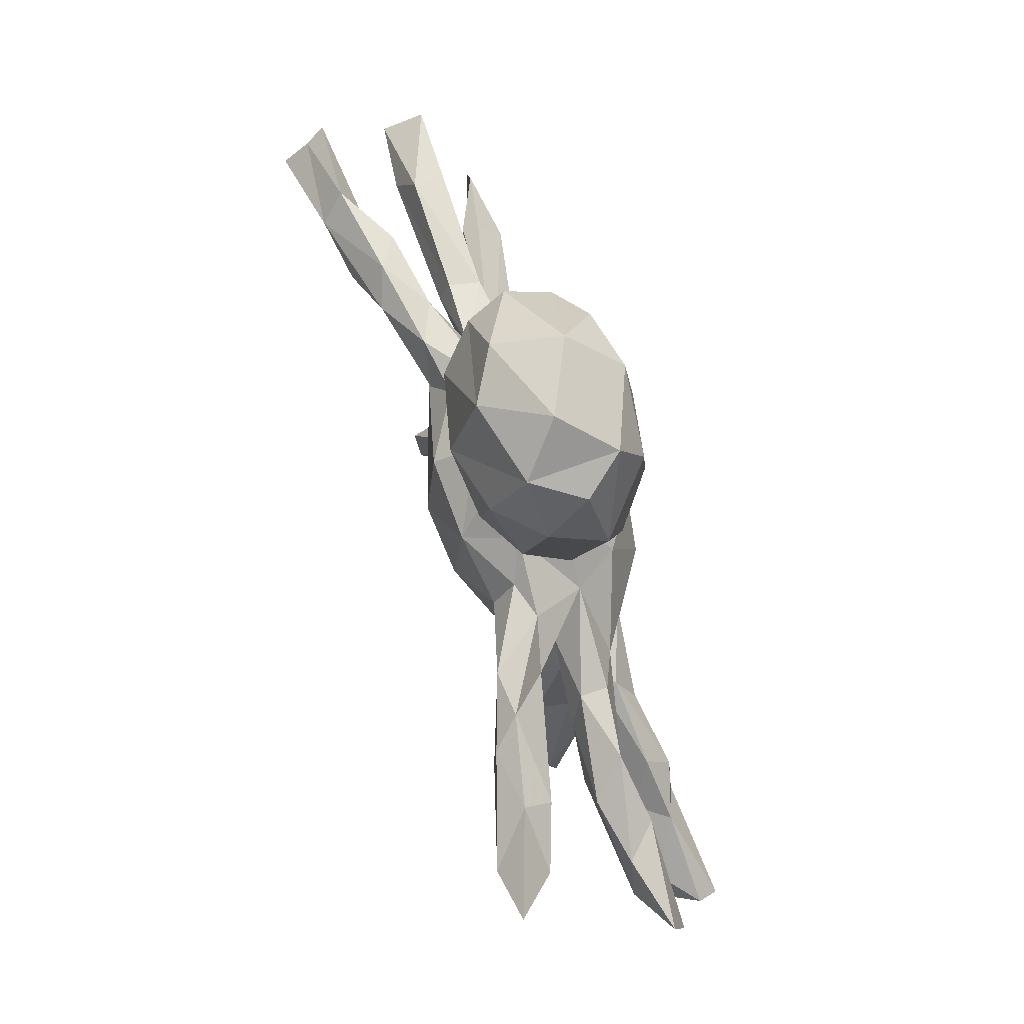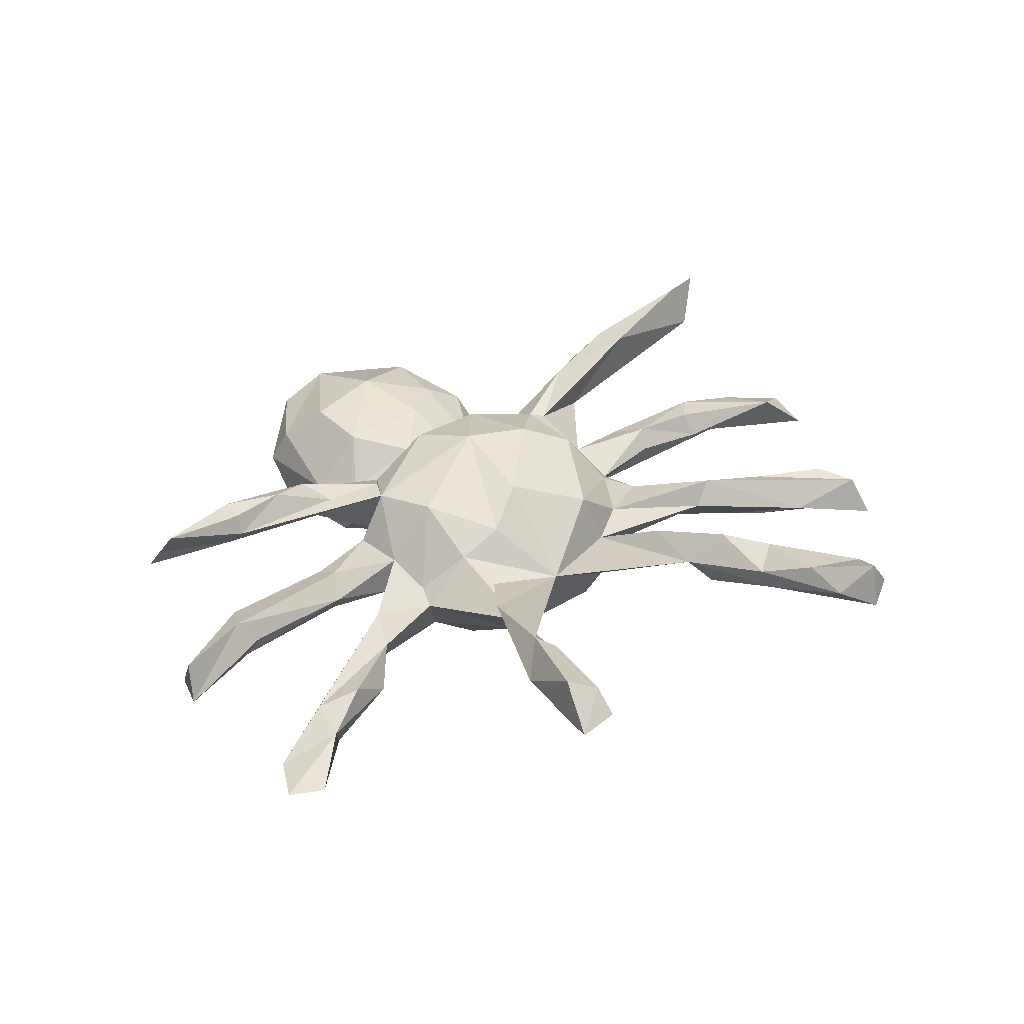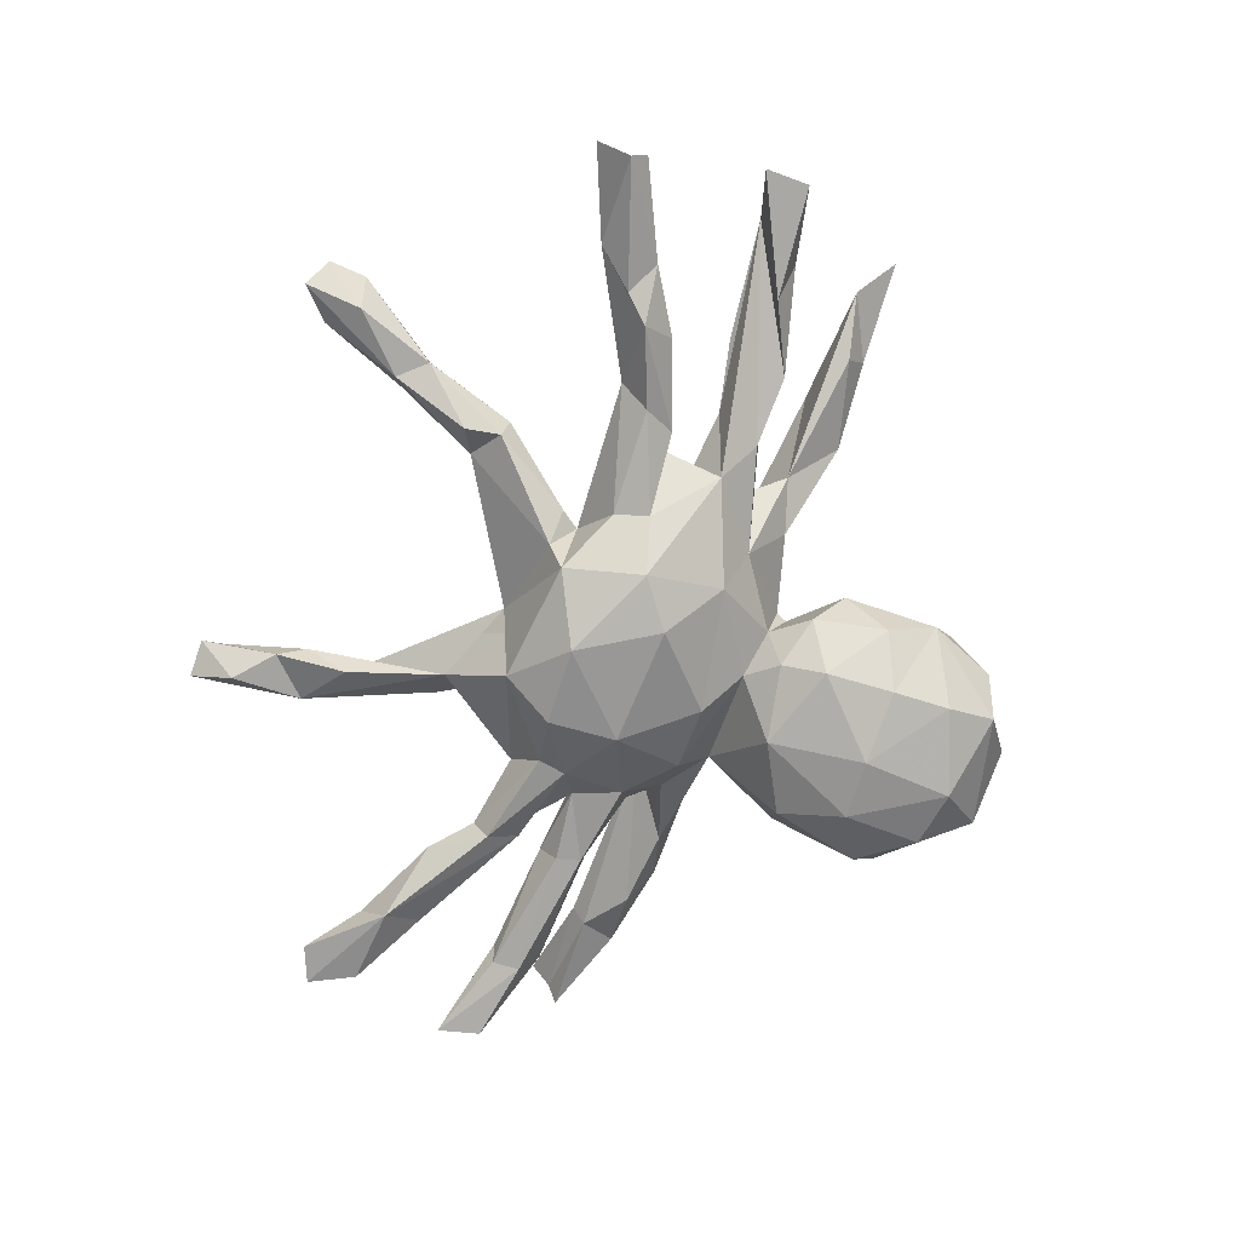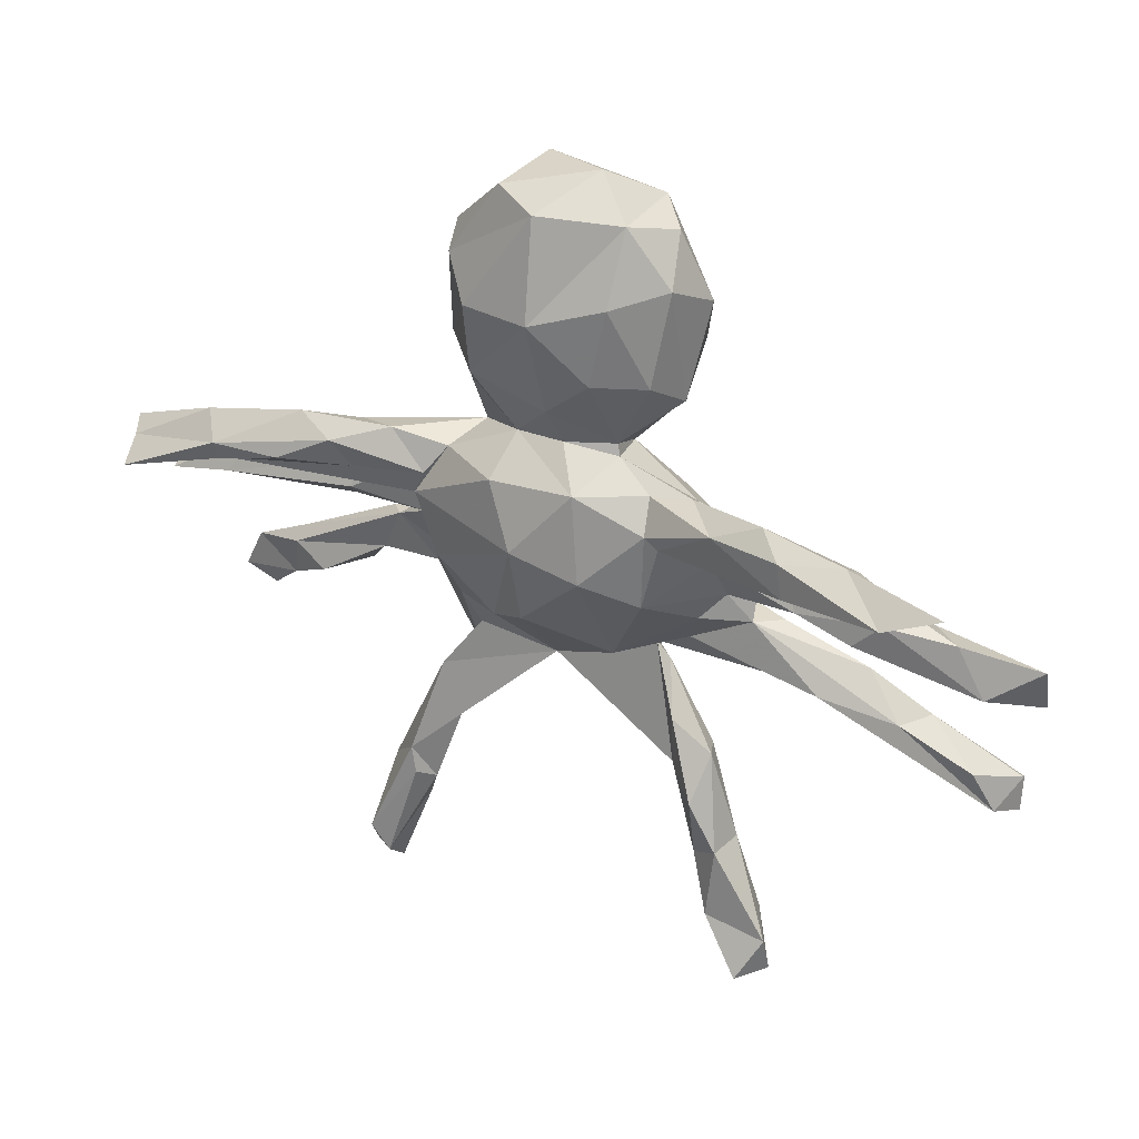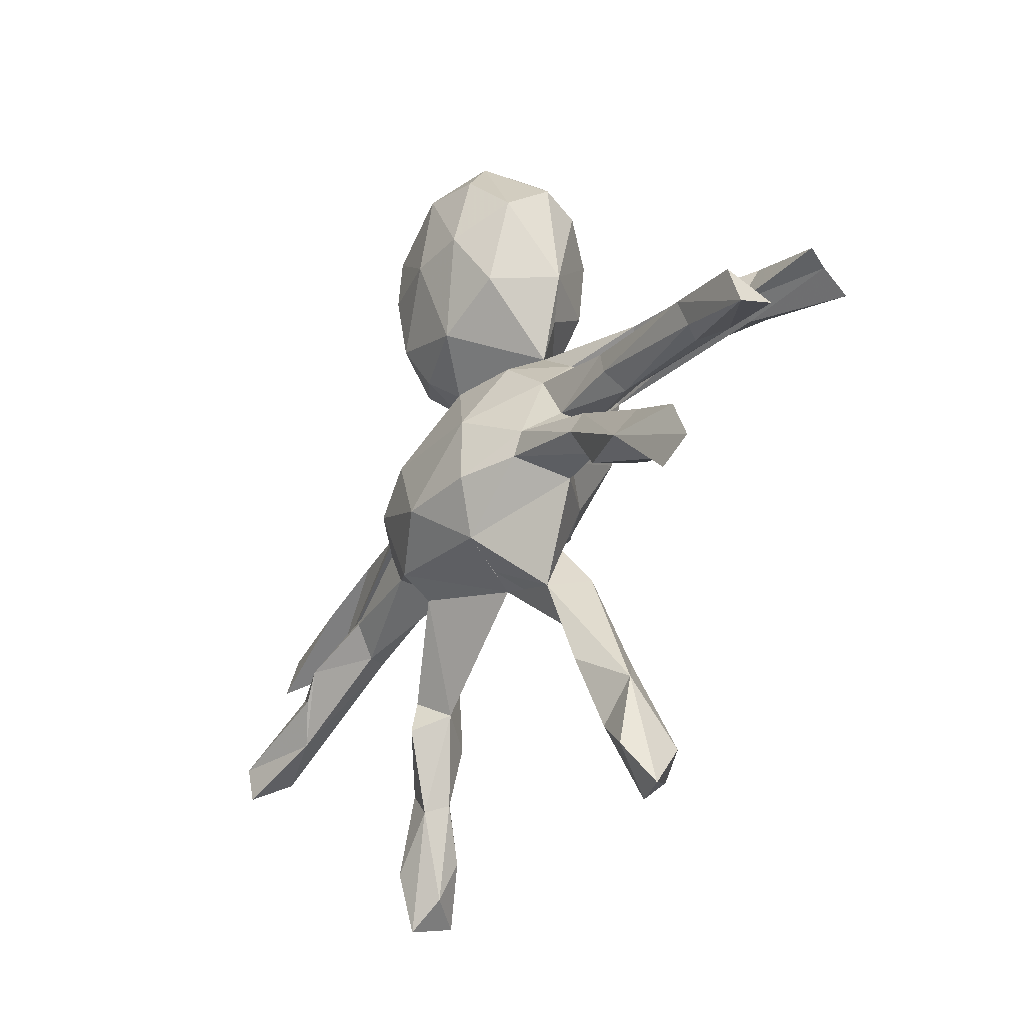
<metadata>
{"format":"obj","ext":"obj","renderer":"f3d","projection":"perspective","resolution":1024,"background":"white","views":[{"elev":77.3,"azim":72.9,"up":"+Y"},{"elev":35.4,"azim":-38.7,"up":"+Z"},{"elev":-75.6,"azim":69.6,"up":"+Z"},{"elev":32.6,"azim":28.8,"up":"+Y"},{"elev":-30.5,"azim":-120.0,"up":"+Y"}]}
</metadata>
<code>
v -0.3016 -0.6944 0.1294
v 0.381 -0.7325 0.1058
v -0.2972 -0.7309 0.08926
v -0.3359 -0.6484 0.1325
v 0.4163 -0.6642 0.06585
v 0.3758 -0.754 0.02337
v -0.3611 -0.7283 0.07311
v -0.3251 -0.6556 0.02816
v -0.2588 -0.5243 0.09713
v -0.3255 -0.5303 0.05117
v 0.3735 -0.6506 -0.006536
v 0.3094 -0.6354 0.07828
v 0.3158 -0.5125 0.0627
v 0.422 -0.7298 0.05142
v 0.3211 -0.7049 0.04885
v 0.2842 -0.5592 -0.004375
v -0.2378 -0.5484 0.06072
v 0.2644 -0.5454 0.03569
v -0.2693 -0.4762 0.09211
v -0.2603 -0.5971 0.03975
v 0.2028 -0.3966 0.002179
v 0.3268 -0.5129 -0.003347
v -0.2363 -0.472 -0.000222
v -0.02967 -0.2517 -0.01052
v -0.2274 -0.3081 0.04287
v -0.176 -0.3083 -0.01625
v 0.265 -0.4281 0.06196
v -0.7333 0.04704 0.2365
v -0.7406 0.08255 0.1886
v 0.2089 -0.2937 0.0207
v 0.2506 -0.4207 -0.0528
v 0.2774 -0.3515 0.006376
v 0.648 0.156 0.2443
v -0.02084 -0.1005 0.1279
v -0.5675 0.08442 0.1934
v 0.7401 0.1938 0.2263
v -0.1647 -0.2177 0.01411
v -0.1003 -0.1451 0.08031
v -0.09051 -0.2793 0.000234
v 0.2594 -0.3593 -0.03753
v -0.2336 0.06971 0.1047
v 0.1507 -0.1834 -0.03295
v -0.7553 0.1016 0.154
v -0.1896 -0.03345 0.1137
v 0.1194 -0.1602 0.06665
v -0.01695 0.05148 0.1728
v 0.469 0.1279 0.1949
v 0.193 -0.02125 0.1135
v -0.5671 0.1192 0.2026
v -0.6004 0.1561 0.1588
v 0.1014 0.0183 0.159
v 0.7564 -0.34 -0.06037
v -0.4559 0.111 0.1821
v -0.7573 -0.3515 -0.117
v -0.6159 -0.3051 -0.07523
v -0.5662 0.06942 0.1595
v 0.7181 -0.273 -0.0504
v -0.05996 -0.2367 -0.05578
v 0.6755 0.1393 0.158
v -0.2616 -0.1065 -0.01578
v 0.4537 -0.1872 -0.01502
v 0.7774 -0.3782 -0.1348
v -0.7194 -0.2746 -0.1148
v 0.622 -0.3131 -0.09346
v -0.1844 -0.1438 0.04782
v -0.7902 -0.07496 0.03401
v 0.7442 -0.0755 0.0182
v -0.58 0.09467 0.132
v -0.6585 -0.04036 0.04639
v 0.2181 0.09098 0.1076
v -0.3402 0.09909 0.1258
v -0.5309 -0.2575 -0.04248
v -0.4011 -0.1726 -0.05199
v 0.4565 0.1838 0.1868
v 0.416 -0.2009 -0.05863
v 0.4092 0.208 0.1376
v -0.06902 0.1576 0.1418
v -0.3697 0.1514 0.1492
v -0.6951 -0.3778 -0.1207
v 0.07748 0.1636 0.1338
v 0.2212 -0.1418 -0.01388
v 0.5627 0.1974 0.1692
v -0.2766 -0.1498 -0.02842
v 0.251 -0.07685 0.01965
v 0.529 -0.02597 0.0451
v -0.6036 -0.2307 -0.06509
v 0.1744 -0.2169 -0.03937
v 0.7844 -0.2928 -0.1113
v -0.4096 -0.008392 0.03408
v 0.3269 -0.08827 -0.02908
v -0.2155 0.1098 0.1047
v 0.587 -0.2173 -0.04498
v -0.275 -0.02774 0.01457
v -0.6229 -0.05779 0.002965
v 0.1954 0.1108 0.1119
v -0.8012 -0.101 -0.03348
v 0.4272 -0.00104 0.03655
v -0.1836 0.1566 0.07656
v -0.3635 -0.08963 -0.04466
v -0.4945 0.1477 0.09173
v 0.2725 0.03791 0.02489
v 0.5669 -0.246 -0.1202
v 0.6245 -0.2157 -0.09985
v -0.4136 0.03716 0.01292
v 0.3418 0.1348 0.07083
v 0.4168 -0.02489 0.000321
v 0.25 0.1638 0.04935
v 0.5642 0.1656 0.1217
v 0.2868 -0.03716 -0.01209
v 0.6928 0.006575 0.01085
v 0.5391 -0.05213 0.002266
v 0.325 0.1678 0.1449
v 0.5762 0.02091 0.03801
v -0.6463 -0.05124 -0.02669
v -0.5853 -0.2652 -0.1374
v -0.4362 0.1801 0.1271
v -0.4555 -0.2349 -0.09558
v -0.5891 -0.204 -0.09321
v -0.3537 0.1569 0.06453
v 0.7751 -0.3184 -0.1474
v -0.3902 -0.09336 -0.07173
v -0.4219 -0.04373 -0.004568
v -0.28 0.1751 0.09544
v 0.5168 -0.149 -0.08295
v 0.526 -0.2012 -0.1273
v -0.6239 0.02746 0.01715
v -0.2852 0.06829 0.01569
v 0.8266 -0.1023 -0.05166
v -0.7787 -0.02855 -0.03938
v 0.1212 -0.2206 -0.09088
v -0.637 -0.00487 -0.04071
v -0.3997 -0.1456 -0.103
v 0.8258 -0.02343 -0.0285
v -0.291 -0.0311 -0.05355
v 0.184 0.1631 0.07159
v 0.1045 -0.1919 -0.1507
v -0.2537 0.04815 -0.06796
v -0.1087 -0.2136 -0.1305
v 0.3246 0.01141 -0.06592
v -0.4168 -0.01418 -0.04448
v 0.3916 0.05684 0.01158
v -0.05683 0.2172 0.06881
v -0.4052 0.02737 -0.04346
v -0.239 0.1161 0.001669
v 0.368 -0.09321 -0.0684
v 0.3936 -0.1479 -0.09941
v 0.02838 0.2198 0.07189
v -0.2446 -0.05995 -0.1065
v 0.2098 -0.1391 -0.1036
v 0.01545 0.2867 0.1064
v -0.2342 -0.1092 -0.116
v 0.6329 -0.005393 -0.04583
v 0.3902 0.05168 -0.03811
v -0.1579 0.175 -0.008005
v 0.2137 0.1053 -0.04107
v 0.2303 -0.0814 -0.1133
v 0.514 0.05451 -0.02371
v -0.1487 -0.1237 -0.1733
v 0.1151 0.2011 0.04194
v -0.1346 0.3109 0.08468
v 0.09025 0.3473 0.1029
v 0.1083 0.2204 0.03646
v 0.1132 0.4778 0.08974
v -0.1782 0.2504 0.003759
v -0.1676 0.1198 -0.09076
v 0.158 0.07791 -0.1206
v -0.1395 -0.003345 -0.1683
v 0.1472 -0.05726 -0.1755
v 0.09713 0.1853 -0.04514
v -0.01175 0.4349 0.121
v -0.2239 0.3196 -0.01357
v 0.1717 0.3408 0.05275
v -0.01177 -0.1308 -0.1989
v 0.0197 0.1673 -0.08704
v -0.02822 0.597 0.06865
v 0.06694 0.004727 -0.1823
v -0.05366 0.1186 -0.1258
v -0.1406 0.4299 0.09315
v -0.1999 0.4847 0.03206
v 0.1874 0.4956 0.0151
v 0.1532 0.2432 -0.08211
v 0.1962 0.2908 -0.02507
v -0.05752 0.2371 -0.1583
v 0.06965 0.2144 -0.1269
v 0.2129 0.446 -0.0804
v 0.09193 0.2846 -0.1665
v -0.1761 0.3021 -0.1337
v 0.114 0.5936 0.02879
v -0.2229 0.511 -0.03599
v 0.1871 0.3635 -0.1157
v -0.2139 0.4585 -0.1168
v -0.1132 0.6137 0.02115
v 0.1629 0.5657 -0.05846
v -0.08591 0.6336 -0.09467
v 0.1063 0.5878 -0.1267
v 0.03735 0.6458 -0.03906
v 0.1039 0.4002 -0.1799
v -0.1269 0.4056 -0.1833
v -0.135 0.543 -0.155
v -0.02262 0.3983 -0.1992
v -0.03308 0.5552 -0.181
v 0.1076 0.5 -0.1711
f 76 74 82
f 33 82 74
f 108 76 82
f 112 74 76
f 59 82 36
f 33 36 82
f 33 59 36
f 108 82 59
f 121 115 118
f 63 118 115
f 99 121 118
f 132 115 121
f 125 103 102
f 120 102 103
f 64 125 102
f 124 103 125
f 159 80 135
f 95 135 80
f 107 159 135
f 147 80 159
f 105 108 59
f 47 105 59
f 76 108 105
f 100 50 116
f 49 116 50
f 119 100 116
f 68 50 100
f 119 116 123
f 78 123 116
f 154 119 123
f 41 100 119
f 123 78 91
f 71 91 78
f 98 123 91
f 49 78 116
f 41 98 91
f 154 123 98
f 142 77 80
f 46 80 77
f 147 142 80
f 98 77 142
f 135 95 112
f 70 112 95
f 107 135 112
f 107 112 76
f 105 107 76
f 47 74 112
f 148 132 121
f 117 115 132
f 158 173 138
f 136 138 173
f 151 158 138
f 167 173 158
f 24 138 136
f 168 136 173
f 176 168 173
f 156 136 168
f 151 73 132
f 117 132 73
f 148 151 132
f 83 73 151
f 92 52 57
f 88 57 52
f 61 64 52
f 62 52 64
f 103 92 57
f 61 52 92
f 21 40 31
f 22 31 40
f 16 21 31
f 130 40 21
f 115 55 79
f 54 79 55
f 63 54 55
f 120 52 62
f 47 59 33
f 29 28 49
f 35 49 28
f 50 29 49
f 56 35 28
f 53 49 35
f 29 56 28
f 53 35 56
f 68 29 43
f 50 43 29
f 46 34 51
f 45 51 34
f 80 46 51
f 38 34 46
f 24 45 34
f 48 51 45
f 19 24 25
f 37 25 24
f 106 111 97
f 85 97 111
f 109 106 97
f 67 111 106
f 113 97 85
f 67 113 85
f 141 97 113
f 67 85 111
f 101 109 97
f 139 106 109
f 48 109 101
f 141 101 97
f 84 109 48
f 45 84 48
f 90 109 84
f 44 93 60
f 99 60 93
f 89 122 93
f 134 93 122
f 127 89 93
f 69 122 89
f 140 134 122
f 114 140 122
f 143 134 140
f 99 93 134
f 94 114 122
f 131 140 114
f 69 94 122
f 96 114 94
f 96 94 69
f 104 69 89
f 66 96 69
f 131 129 126
f 66 126 129
f 143 131 126
f 96 129 131
f 69 126 66
f 96 66 129
f 128 133 67
f 110 67 133
f 152 133 128
f 67 152 128
f 157 152 67
f 90 139 109
f 67 106 139
f 148 99 134
f 156 90 145
f 124 145 90
f 81 90 84
f 61 90 81
f 45 81 84
f 148 121 99
f 83 60 99
f 65 60 83
f 154 98 142
f 41 77 98
f 153 155 141
f 101 141 155
f 157 153 141
f 139 155 153
f 157 110 152
f 133 152 110
f 113 110 157
f 153 157 67
f 143 126 104
f 69 104 126
f 127 143 104
f 89 127 104
f 137 143 127
f 144 137 127
f 134 143 137
f 41 144 127
f 165 137 144
f 154 165 144
f 167 137 165
f 155 107 105
f 101 155 105
f 159 107 155
f 166 155 139
f 157 141 113
f 144 41 119
f 154 144 119
f 162 159 169
f 155 169 159
f 181 162 169
f 147 159 162
f 166 169 155
f 164 154 142
f 160 164 142
f 171 154 164
f 150 160 142
f 171 164 160
f 147 150 142
f 170 160 150
f 162 150 147
f 161 150 162
f 172 161 162
f 170 150 161
f 182 172 162
f 163 161 172
f 178 160 170
f 175 178 170
f 171 160 178
f 163 170 161
f 73 83 99
f 86 73 99
f 131 114 96
f 92 124 90
f 125 145 124
f 61 92 90
f 103 124 92
f 75 61 81
f 42 75 81
f 146 75 149
f 42 149 75
f 156 146 149
f 125 75 146
f 45 42 81
f 136 149 42
f 138 83 151
f 72 117 73
f 130 42 87
f 30 87 42
f 86 72 73
f 55 117 72
f 44 60 65
f 26 65 83
f 37 65 26
f 138 26 83
f 70 105 47
f 47 112 70
f 101 105 70
f 80 51 95
f 48 95 51
f 41 46 77
f 44 46 41
f 53 71 78
f 41 91 71
f 71 53 56
f 41 71 56
f 68 41 56
f 29 68 56
f 100 41 68
f 50 68 43
f 70 95 48
f 38 46 44
f 93 44 41
f 65 38 44
f 24 38 65
f 24 34 38
f 27 18 13
f 12 13 18
f 32 27 13
f 21 18 27
f 23 17 20
f 1 20 17
f 10 23 20
f 26 17 23
f 26 23 10
f 8 10 20
f 7 10 8
f 3 8 20
f 22 5 11
f 14 11 5
f 16 22 11
f 13 5 22
f 11 6 16
f 15 16 6
f 14 6 11
f 130 136 42
f 156 149 136
f 145 125 146
f 156 145 146
f 148 158 151
f 167 158 148
f 139 156 168
f 137 148 134
f 156 139 90
f 153 67 139
f 143 140 131
f 167 148 137
f 19 4 9
f 1 9 4
f 17 19 9
f 10 4 19
f 15 12 18
f 5 13 12
f 17 9 1
f 3 20 1
f 25 10 19
f 7 4 10
f 2 15 6
f 18 16 15
f 21 16 18
f 2 5 12
f 15 2 12
f 14 5 2
f 7 8 3
f 2 6 14
f 7 1 4
f 7 3 1
f 58 24 39
f 26 39 24
f 26 25 37
f 26 24 19
f 32 30 27
f 21 27 30
f 87 30 32
f 42 21 30
f 24 21 42
f 58 39 26
f 25 26 10
f 40 32 22
f 13 22 32
f 87 32 40
f 16 31 22
f 17 26 19
f 188 163 180
f 172 180 163
f 193 188 180
f 170 163 188
f 188 175 170
f 196 175 188
f 192 179 175
f 178 175 179
f 196 192 175
f 189 179 192
f 198 187 191
f 171 191 187
f 199 198 191
f 183 187 198
f 200 183 198
f 154 187 183
f 201 200 198
f 186 183 200
f 184 183 186
f 197 186 200
f 197 190 186
f 181 186 190
f 185 190 197
f 182 190 185
f 202 185 197
f 200 202 197
f 195 185 202
f 194 191 189
f 171 189 191
f 192 194 189
f 199 191 194
f 185 193 180
f 195 188 193
f 182 185 180
f 195 193 185
f 196 194 192
f 195 194 196
f 195 196 188
f 201 198 199
f 202 200 201
f 195 202 201
f 194 201 199
f 194 195 201
f 171 179 189
f 172 182 180
f 178 179 171
f 181 190 182
f 154 171 187
f 184 186 181
f 162 181 182
f 169 184 181
f 174 183 184
f 154 183 174
f 169 174 184
f 24 42 45
f 37 24 65
f 75 64 61
f 130 87 40
f 130 21 24
f 138 24 58
f 138 58 26
f 86 55 72
f 115 117 55
f 63 55 86
f 118 63 86
f 86 99 118
f 53 78 49
f 33 74 47
f 115 79 54
f 115 54 63
f 120 62 64
f 88 52 120
f 103 88 120
f 88 103 57
f 64 75 125
f 24 136 130
f 64 102 120
f 48 101 70
f 93 41 127
f 113 67 110
f 166 139 168
f 176 173 167
f 166 168 176
f 177 176 167
f 177 167 165
f 174 177 165
f 166 176 177
f 174 166 177
f 154 174 165
f 166 174 169

</code>
